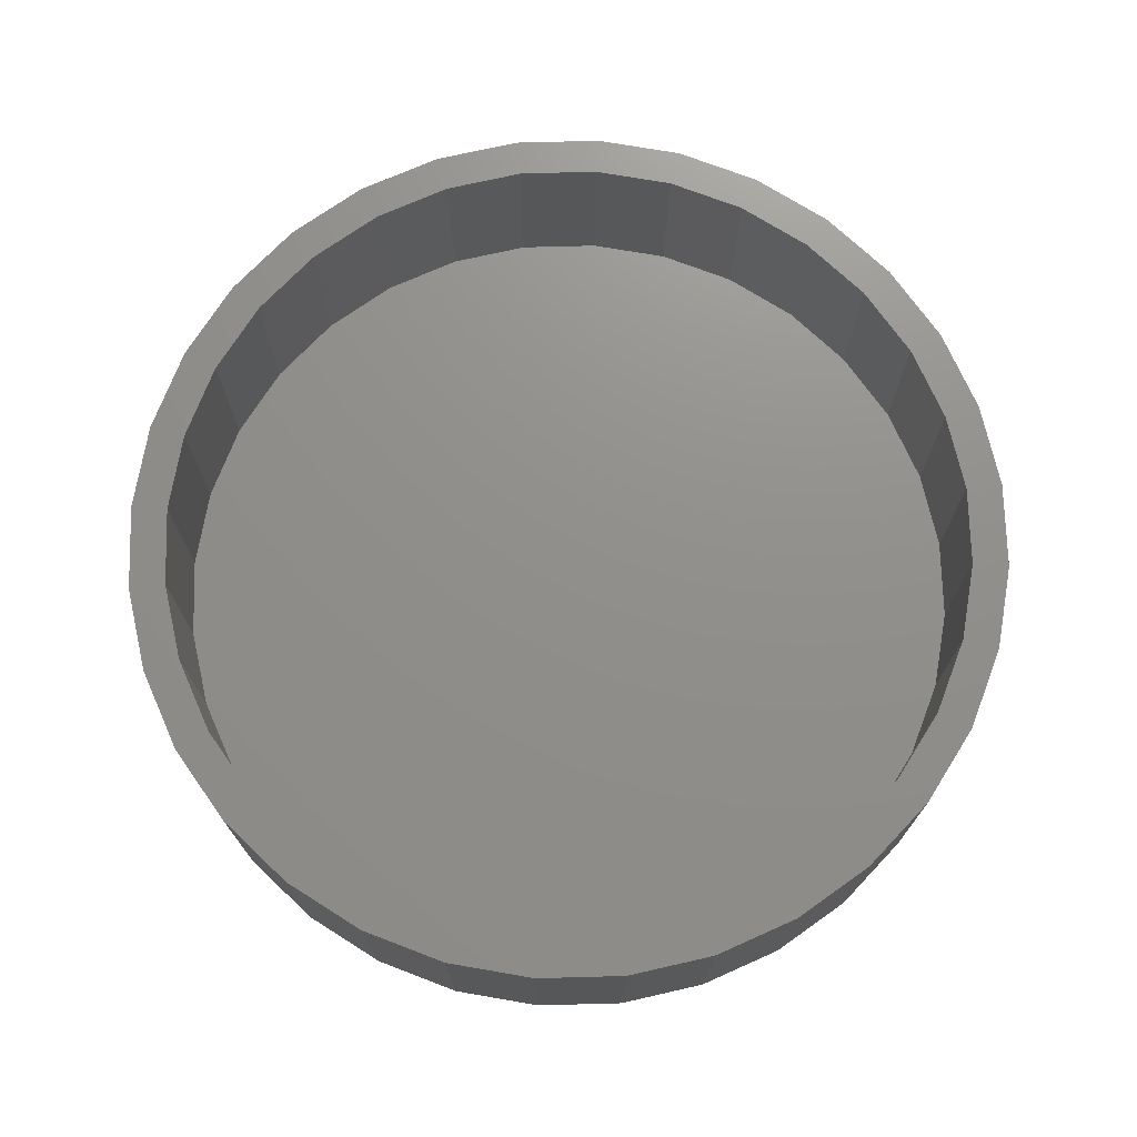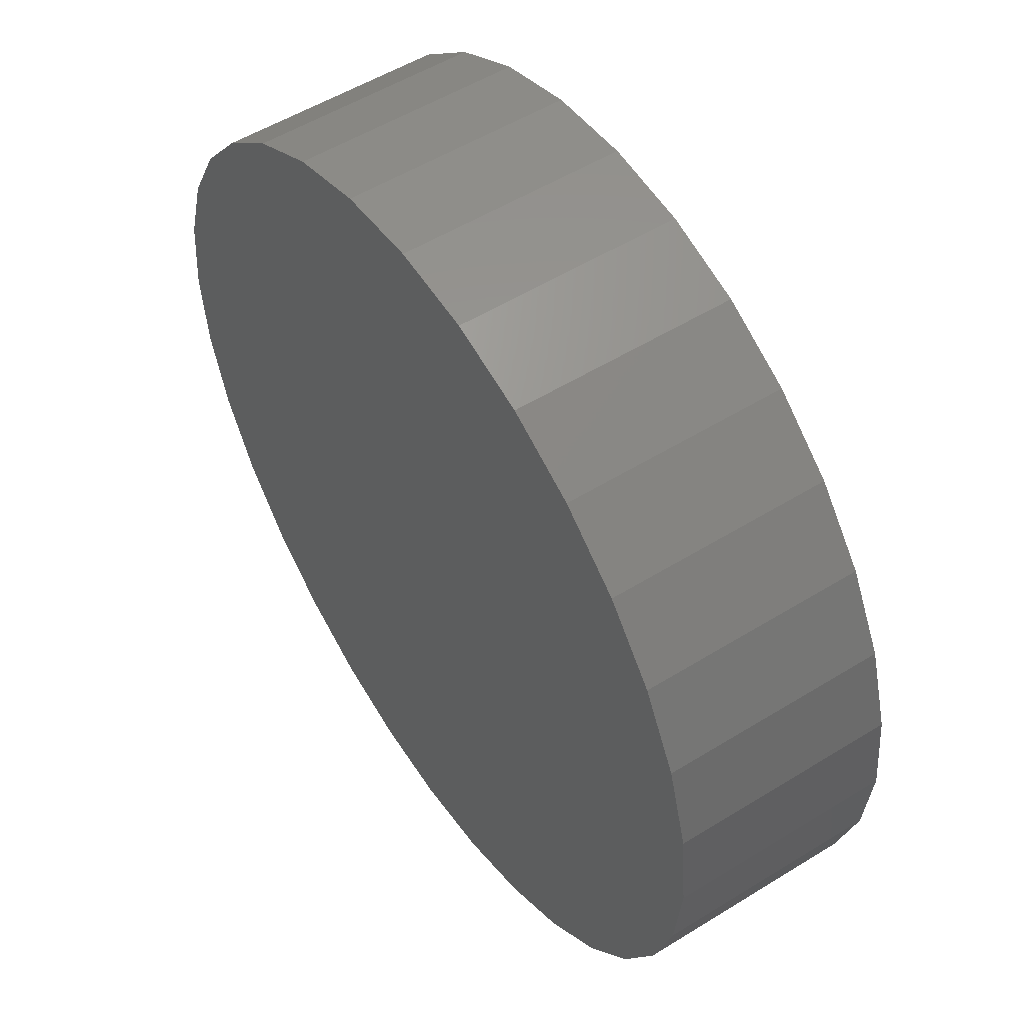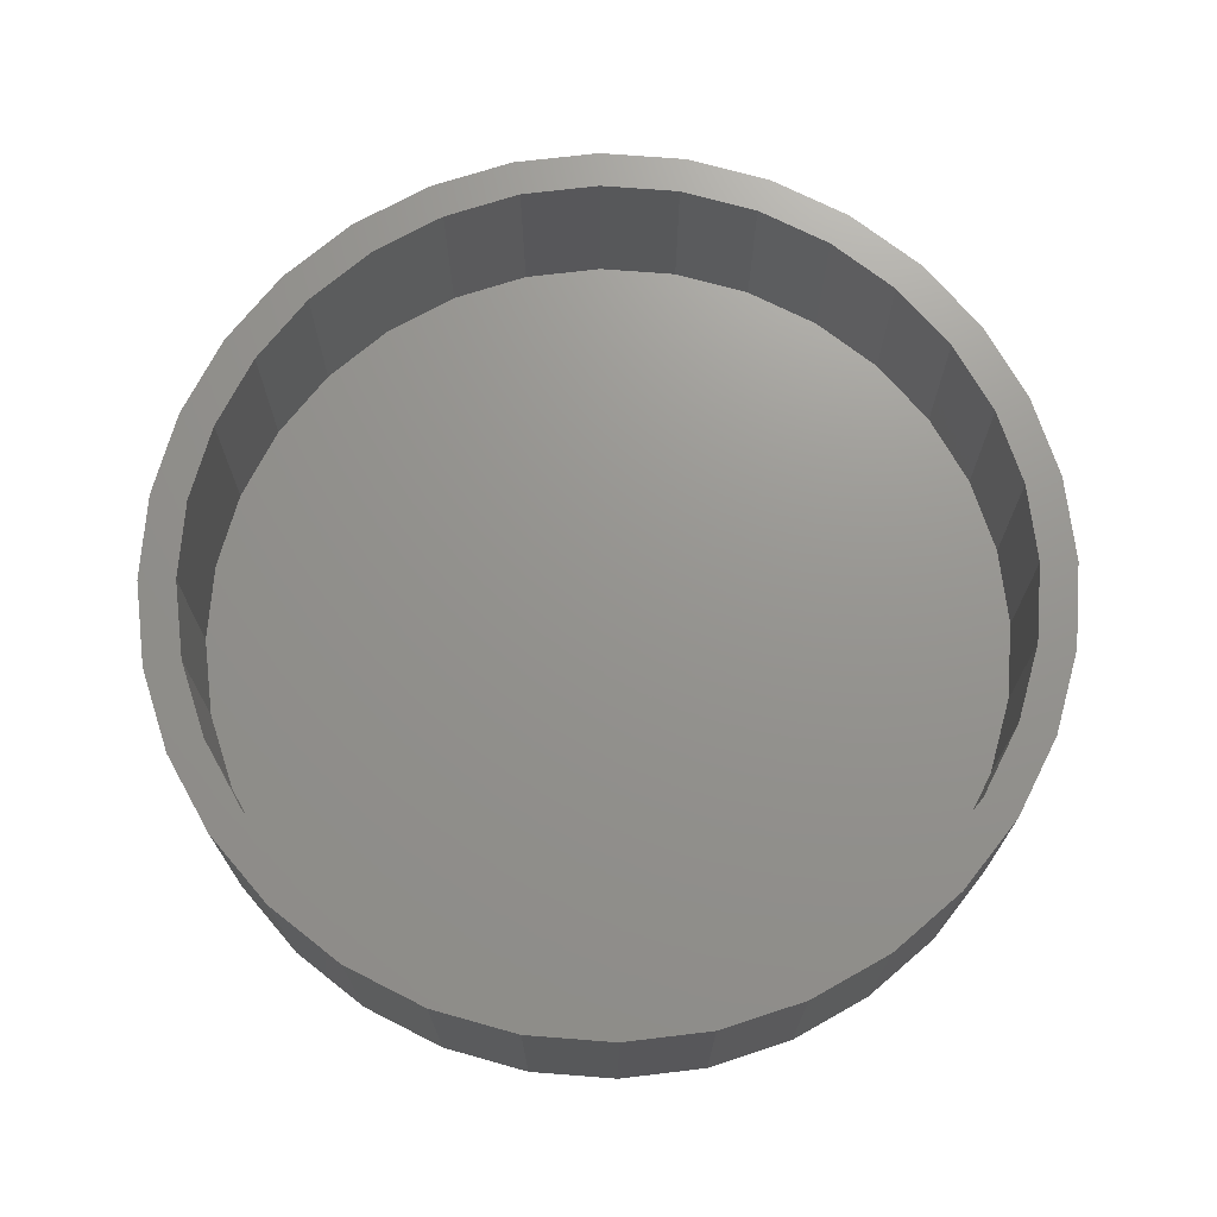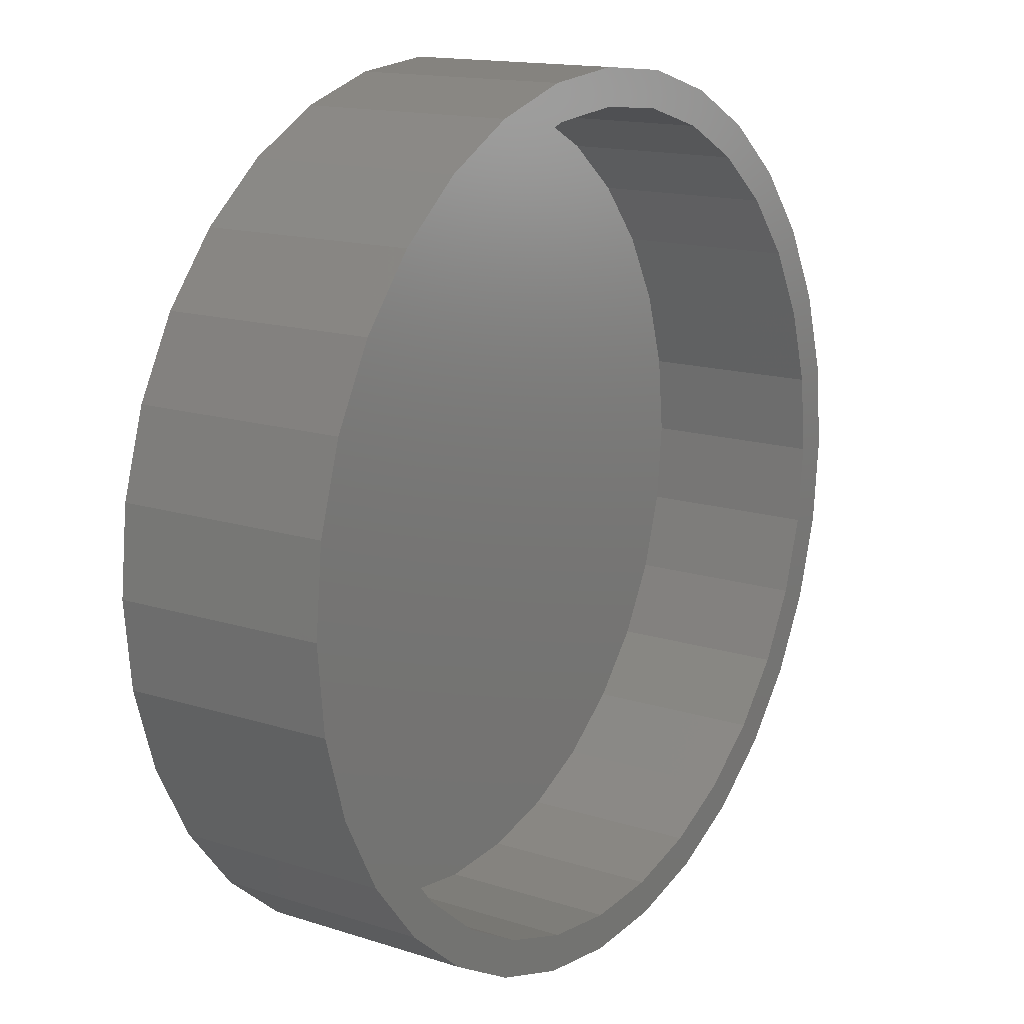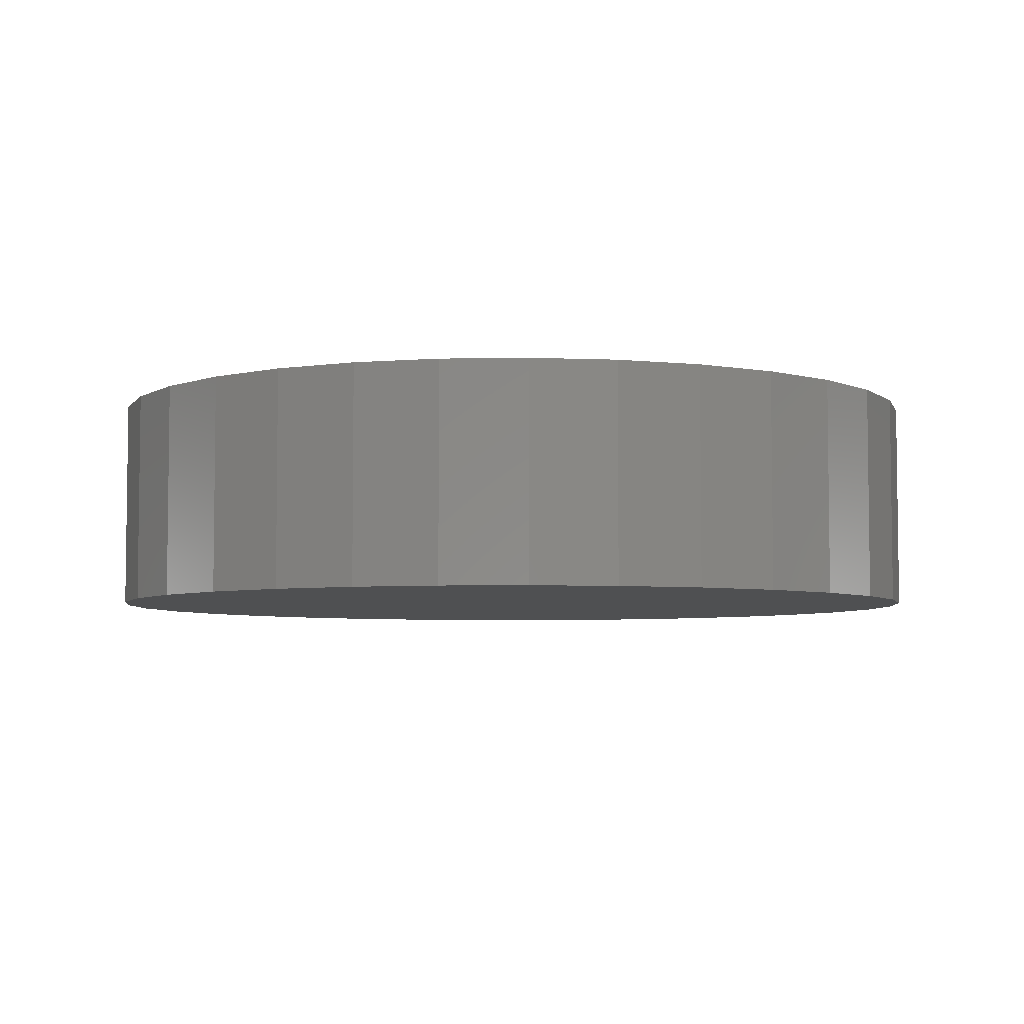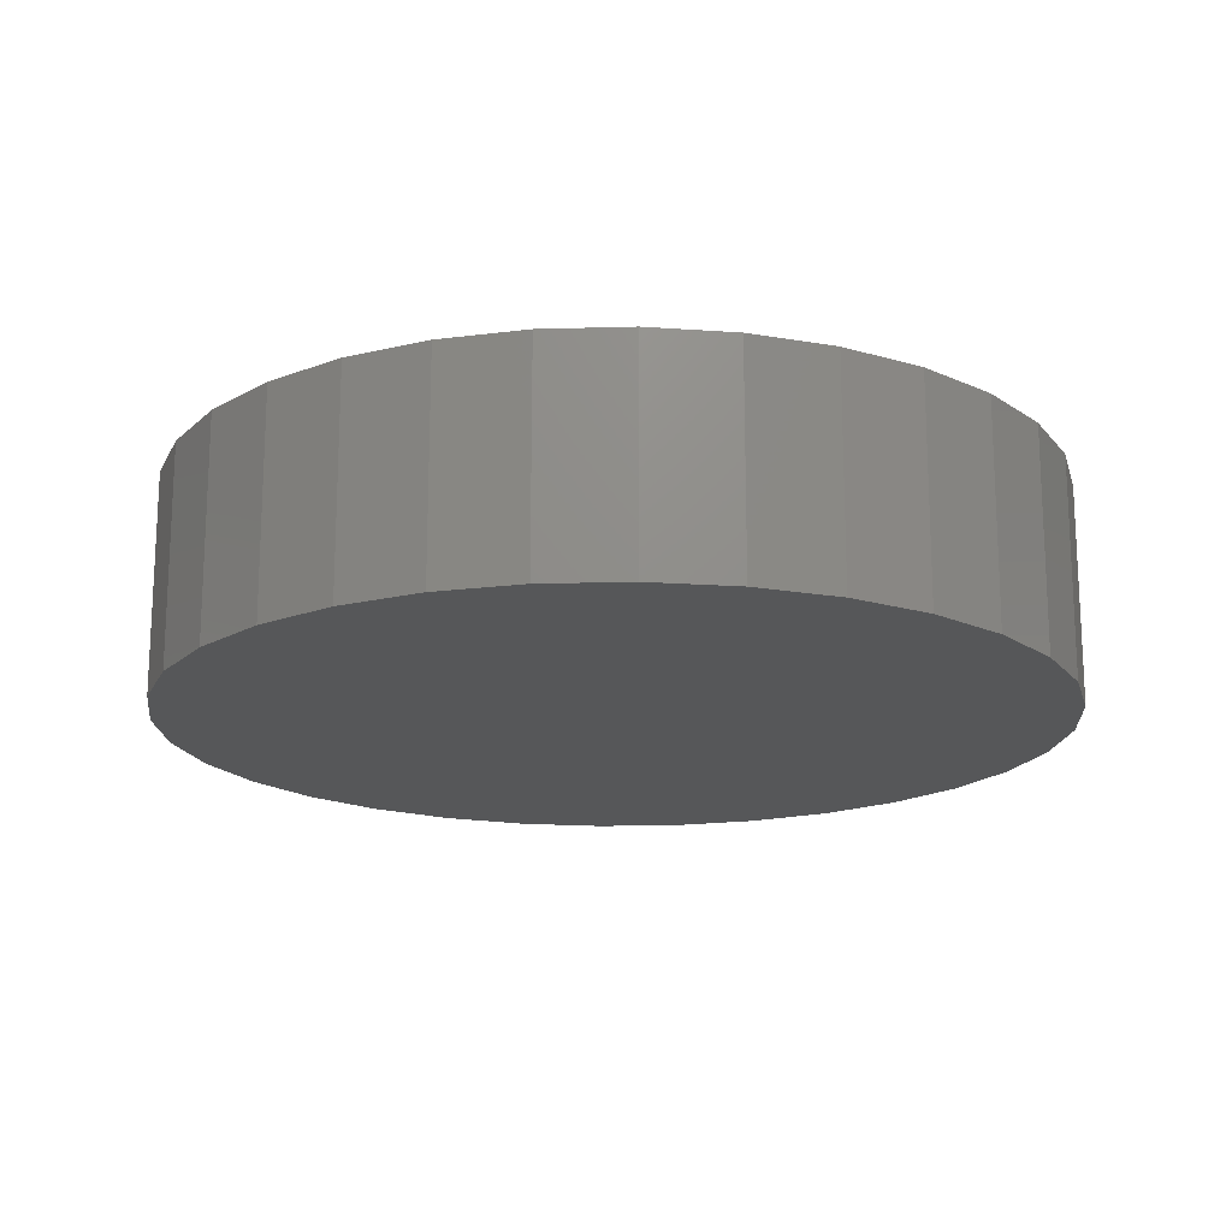
<metadata>
{"format":"stl","ext":"stl","renderer":"f3d","projection":"perspective","resolution":1024,"background":"white","views":[{"elev":72.8,"azim":161.6,"up":"+Z"},{"elev":53.3,"azim":-123.5,"up":"+Y"},{"elev":71.1,"azim":133.8,"up":"+Z"},{"elev":14.8,"azim":-55.3,"up":"+Y"},{"elev":-5.1,"azim":-2.1,"up":"+Z"},{"elev":-17.3,"azim":42.6,"up":"+Z"}]}
</metadata>
<code>
# stl→obj: 128 verts, 252 faces
v 0.2763 0.09186 0.04688
v 0.2763 0.09967 0.04688
v 0.2578 0.09785 0.04688
v 0.228 0.07721 0.04688
v 0.2431 0.08524 0.04688
v 0.2237 0.08371 0.04688
v 0.2093 0.07192 0.04688
v 0.2149 0.0664 0.04688
v 0.1975 0.05757 0.04688
v 0.204 0.05323 0.04688
v 0.1888 0.04119 0.04688
v 0.196 0.0382 0.04688
v 0.1834 0.02342 0.04688
v 0.1911 0.02189 0.04688
v 0.196 -0.02833 0.04688
v 0.1911 -0.01202 0.04688
v 0.1834 -0.01355 0.04688
v 0.1888 -0.03132 0.04688
v 0.204 -0.04336 0.04688
v 0.1975 -0.0477 0.04688
v 0.2149 -0.05653 0.04688
v 0.2093 -0.06205 0.04688
v 0.228 -0.06734 0.04688
v 0.2237 -0.07384 0.04688
v 0.2431 -0.07537 0.04688
v 0.2401 -0.08259 0.04688
v 0.2594 -0.08032 0.04688
v 0.2763 -0.08199 0.04688
v 0.2578 -0.08798 0.04688
v 0.2763 -0.0898 0.04688
v 0.2948 0.09785 0.04688
v 0.3126 0.09246 0.04688
v 0.2933 0.09019 0.04688
v 0.3096 0.08524 0.04688
v 0.3289 0.08371 0.04688
v 0.3246 0.07721 0.04688
v 0.3433 0.07192 0.04688
v 0.3378 0.0664 0.04688
v 0.3551 0.05757 0.04688
v 0.3486 0.05323 0.04688
v 0.3638 0.04119 0.04688
v 0.3566 0.0382 0.04688
v 0.3692 0.02342 0.04688
v 0.3616 0.02189 0.04688
v 0.3632 0.004934 0.04688
v 0.3692 -0.01355 0.04688
v 0.3616 -0.01202 0.04688
v 0.3566 -0.02833 0.04688
v 0.3638 -0.03132 0.04688
v 0.3486 -0.04336 0.04688
v 0.3551 -0.0477 0.04688
v 0.3378 -0.05653 0.04688
v 0.3433 -0.06205 0.04688
v 0.3246 -0.06734 0.04688
v 0.3289 -0.07384 0.04688
v 0.3096 -0.07537 0.04688
v 0.3126 -0.08259 0.04688
v 0.2933 -0.08032 0.04688
v 0.2948 -0.08798 0.04688
v 0.3711 0.004934 0.04688
v 0.1816 0.004934 0.04688
v 0.1894 0.004934 0.04688
v 0.2401 0.09246 0.04688
v 0.2594 0.09019 0.04688
v 0.2763 -0.08199 0.007812
v 0.2933 -0.08032 0.007812
v 0.3096 -0.07537 0.007812
v 0.3246 -0.06734 0.007812
v 0.3378 -0.05653 0.007812
v 0.3486 -0.04336 0.007812
v 0.3566 -0.02833 0.007812
v 0.3616 -0.01202 0.007812
v 0.3632 0.004934 0.007812
v 0.2594 -0.08032 0.007812
v 0.2431 -0.07537 0.007812
v 0.228 -0.06734 0.007812
v 0.2149 -0.05653 0.007812
v 0.204 -0.04336 0.007812
v 0.196 -0.02833 0.007812
v 0.1911 -0.01202 0.007812
v 0.1894 0.004934 0.007812
v 0.2763 0.09186 0.007812
v 0.2594 0.09019 0.007812
v 0.2431 0.08524 0.007812
v 0.228 0.07721 0.007812
v 0.2149 0.0664 0.007812
v 0.204 0.05323 0.007812
v 0.196 0.0382 0.007812
v 0.1911 0.02189 0.007812
v 0.2933 0.09019 0.007812
v 0.3096 0.08524 0.007812
v 0.3246 0.07721 0.007812
v 0.3378 0.0664 0.007812
v 0.3486 0.05323 0.007812
v 0.3566 0.0382 0.007812
v 0.3616 0.02189 0.007812
v 0.2763 0.09967 0
v 0.2948 0.09785 0
v 0.2578 0.09785 0
v 0.2401 0.09246 0
v 0.3126 0.09246 0
v 0.2237 0.08371 0
v 0.3289 0.08371 0
v 0.3126 -0.08259 0
v 0.2401 -0.08259 0
v 0.3289 -0.07384 0
v 0.2578 -0.08798 0
v 0.2948 -0.08798 0
v 0.2763 -0.0898 0
v 0.2237 -0.07384 0
v 0.2093 -0.06205 0
v 0.3433 -0.06205 0
v 0.1975 -0.0477 0
v 0.3551 -0.0477 0
v 0.1888 -0.03132 0
v 0.3638 -0.03132 0
v 0.1834 -0.01355 0
v 0.3692 -0.01355 0
v 0.1816 0.004934 0
v 0.3711 0.004934 0
v 0.1834 0.02342 0
v 0.3692 0.02342 0
v 0.1888 0.04119 0
v 0.3638 0.04119 0
v 0.1975 0.05757 0
v 0.3551 0.05757 0
v 0.2093 0.07192 0
v 0.3433 0.07192 0
f 1 2 3
f 4 5 6
f 6 7 4
f 8 4 7
f 7 9 8
f 8 9 10
f 10 9 11
f 10 11 12
f 12 11 13
f 12 13 14
f 15 16 17
f 17 18 15
f 19 15 18
f 18 20 19
f 21 19 20
f 20 22 21
f 21 22 23
f 23 22 24
f 23 24 25
f 25 24 26
f 27 25 26
f 27 26 28
f 28 26 29
f 28 29 30
f 31 2 1
f 31 1 32
f 32 1 33
f 32 33 34
f 32 34 35
f 35 34 36
f 35 36 37
f 37 36 38
f 37 38 39
f 38 40 39
f 41 39 40
f 40 42 41
f 43 41 42
f 42 44 43
f 45 43 44
f 46 47 48
f 46 48 49
f 49 48 50
f 49 50 51
f 51 50 52
f 51 52 53
f 52 54 53
f 55 53 54
f 54 56 55
f 57 55 56
f 57 56 58
f 57 58 28
f 59 57 28
f 28 30 59
f 60 43 45
f 60 45 47
f 60 47 46
f 61 17 16
f 61 16 62
f 61 62 14
f 61 14 13
f 63 6 5
f 63 5 64
f 63 64 1
f 63 1 3
f 65 58 66
f 66 58 56
f 66 56 67
f 67 56 54
f 67 54 68
f 68 54 52
f 68 52 69
f 69 52 50
f 69 50 70
f 70 50 48
f 70 48 71
f 71 48 47
f 71 47 72
f 72 47 45
f 72 45 73
f 58 65 28
f 28 65 74
f 28 74 27
f 27 74 75
f 27 75 25
f 25 75 76
f 25 76 23
f 23 76 77
f 23 77 21
f 21 77 78
f 21 78 19
f 19 78 79
f 19 79 15
f 15 79 80
f 15 80 16
f 16 80 81
f 16 81 62
f 82 64 83
f 83 64 5
f 83 5 84
f 84 5 4
f 84 4 85
f 85 4 8
f 85 8 86
f 86 8 10
f 86 10 87
f 87 10 12
f 87 12 88
f 88 12 14
f 88 14 89
f 89 14 62
f 89 62 81
f 64 82 1
f 1 82 90
f 1 90 33
f 33 90 91
f 33 91 34
f 34 91 92
f 34 92 36
f 36 92 93
f 36 93 38
f 38 93 94
f 38 94 40
f 40 94 95
f 40 95 42
f 42 95 96
f 42 96 44
f 44 96 73
f 44 73 45
f 83 90 82
f 90 83 84
f 90 84 91
f 91 84 85
f 91 85 92
f 92 85 86
f 92 86 93
f 69 76 68
f 68 76 75
f 68 75 67
f 67 75 74
f 67 74 66
f 66 74 65
f 93 86 94
f 94 86 87
f 94 87 95
f 95 87 88
f 95 88 96
f 96 88 89
f 96 89 73
f 73 89 81
f 73 81 72
f 72 81 80
f 72 80 71
f 71 80 79
f 71 79 70
f 70 79 78
f 70 78 69
f 69 78 77
f 69 77 76
f 97 98 99
f 100 99 98
f 101 100 98
f 102 100 101
f 103 102 101
f 104 105 106
f 107 105 104
f 108 107 104
f 109 107 108
f 105 110 106
f 106 110 111
f 106 111 112
f 112 111 113
f 112 113 114
f 114 113 115
f 114 115 116
f 116 115 117
f 116 117 118
f 118 117 119
f 118 119 120
f 120 119 121
f 120 121 122
f 122 121 123
f 122 123 124
f 124 123 125
f 124 125 126
f 126 125 127
f 126 127 128
f 128 127 102
f 128 102 103
f 120 60 118
f 118 60 46
f 118 46 116
f 116 46 49
f 116 49 114
f 114 49 51
f 114 51 112
f 112 51 53
f 112 53 106
f 106 53 55
f 106 55 104
f 104 55 57
f 104 57 108
f 108 57 59
f 108 59 109
f 109 59 30
f 109 30 107
f 107 30 29
f 107 29 105
f 105 29 26
f 105 26 110
f 110 26 24
f 110 24 111
f 111 24 22
f 111 22 113
f 113 22 20
f 113 20 115
f 115 20 18
f 115 18 117
f 117 18 17
f 117 17 119
f 119 17 61
f 119 61 121
f 121 61 13
f 121 13 123
f 123 13 11
f 123 11 125
f 125 11 9
f 125 9 127
f 127 9 7
f 127 7 102
f 102 7 6
f 102 6 100
f 100 6 63
f 100 63 99
f 99 63 3
f 99 3 97
f 97 3 2
f 97 2 98
f 98 2 31
f 98 31 101
f 101 31 32
f 101 32 103
f 103 32 35
f 103 35 128
f 128 35 37
f 128 37 126
f 126 37 39
f 126 39 124
f 124 39 41
f 124 41 122
f 122 41 43
f 122 43 120
f 120 43 60

</code>
